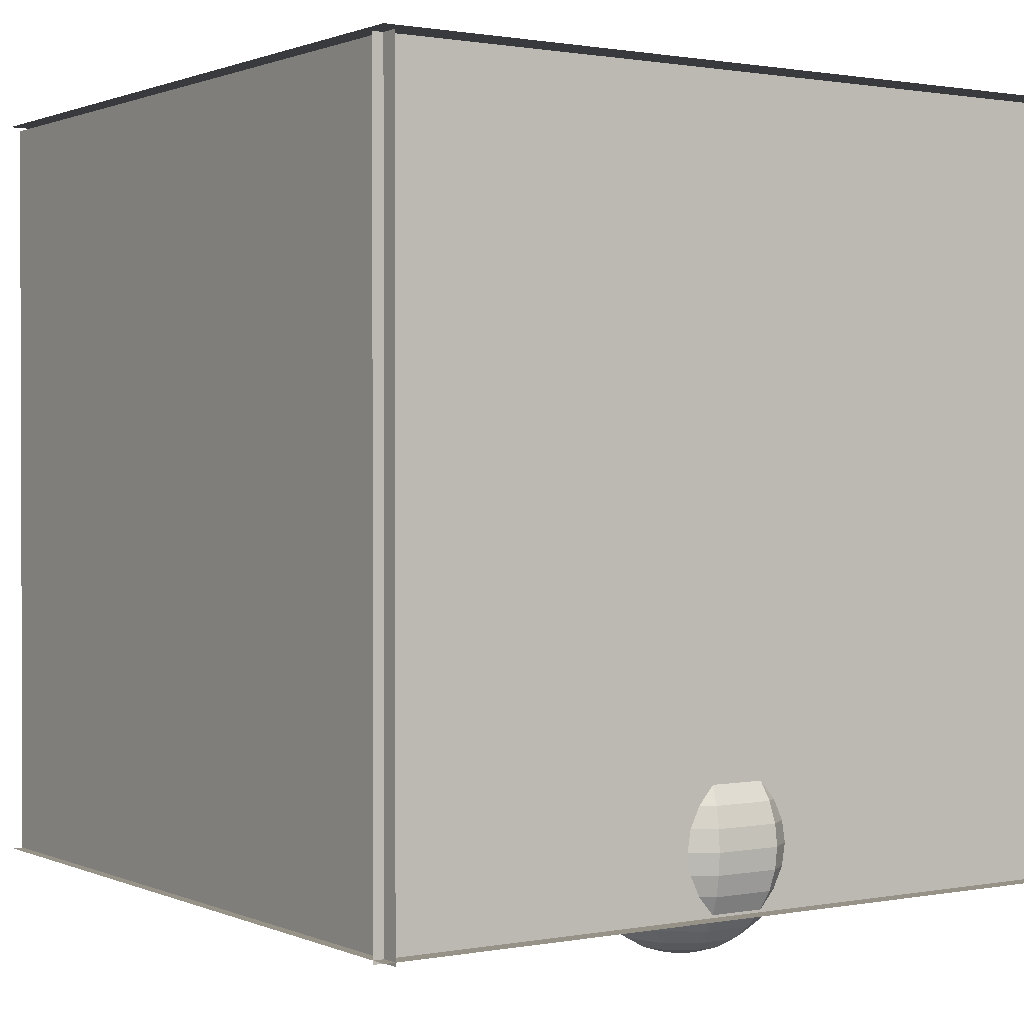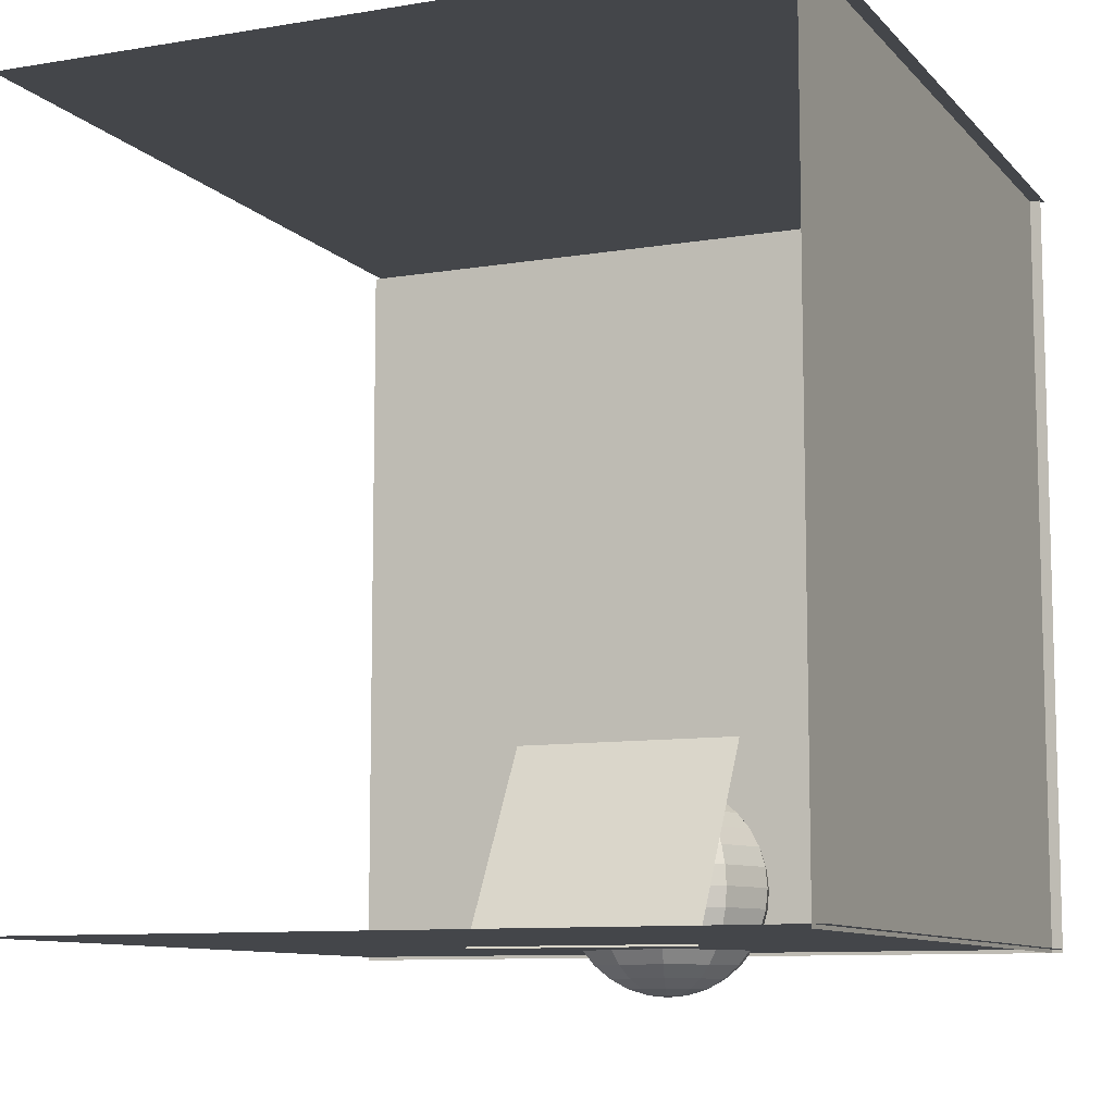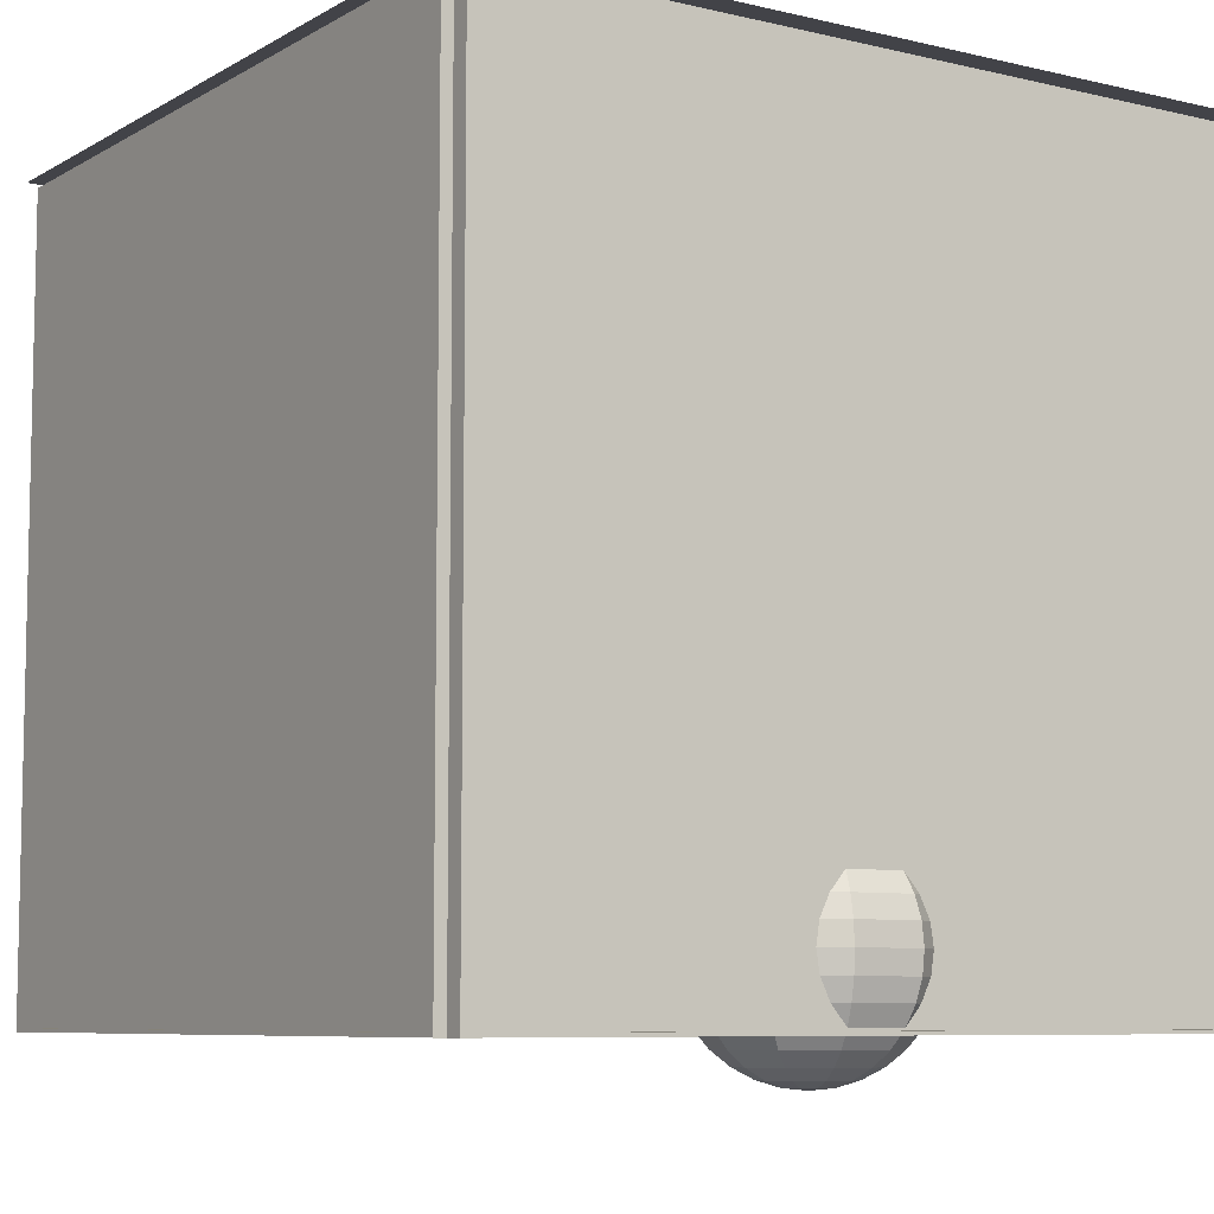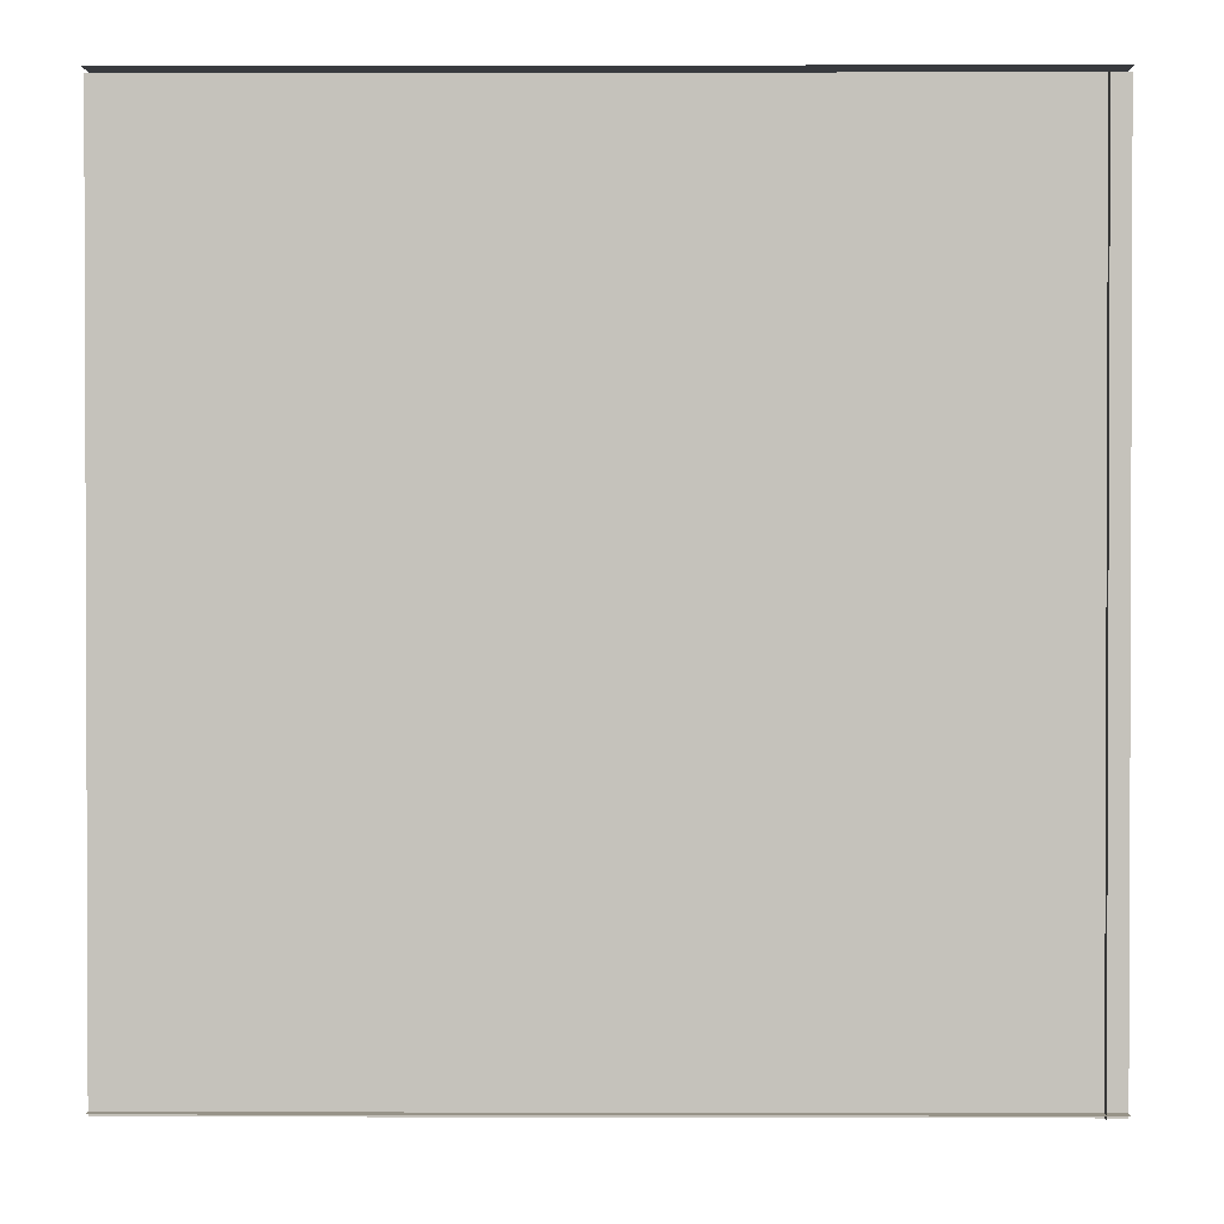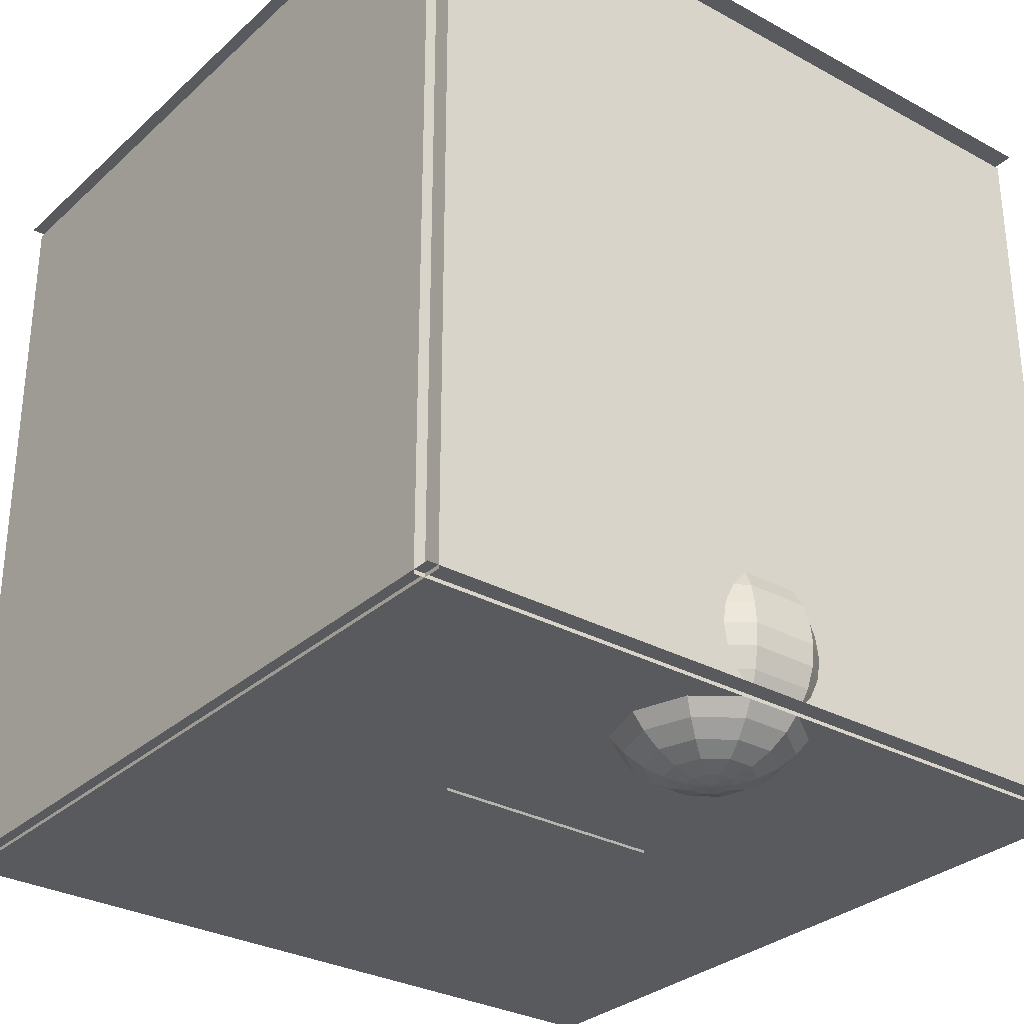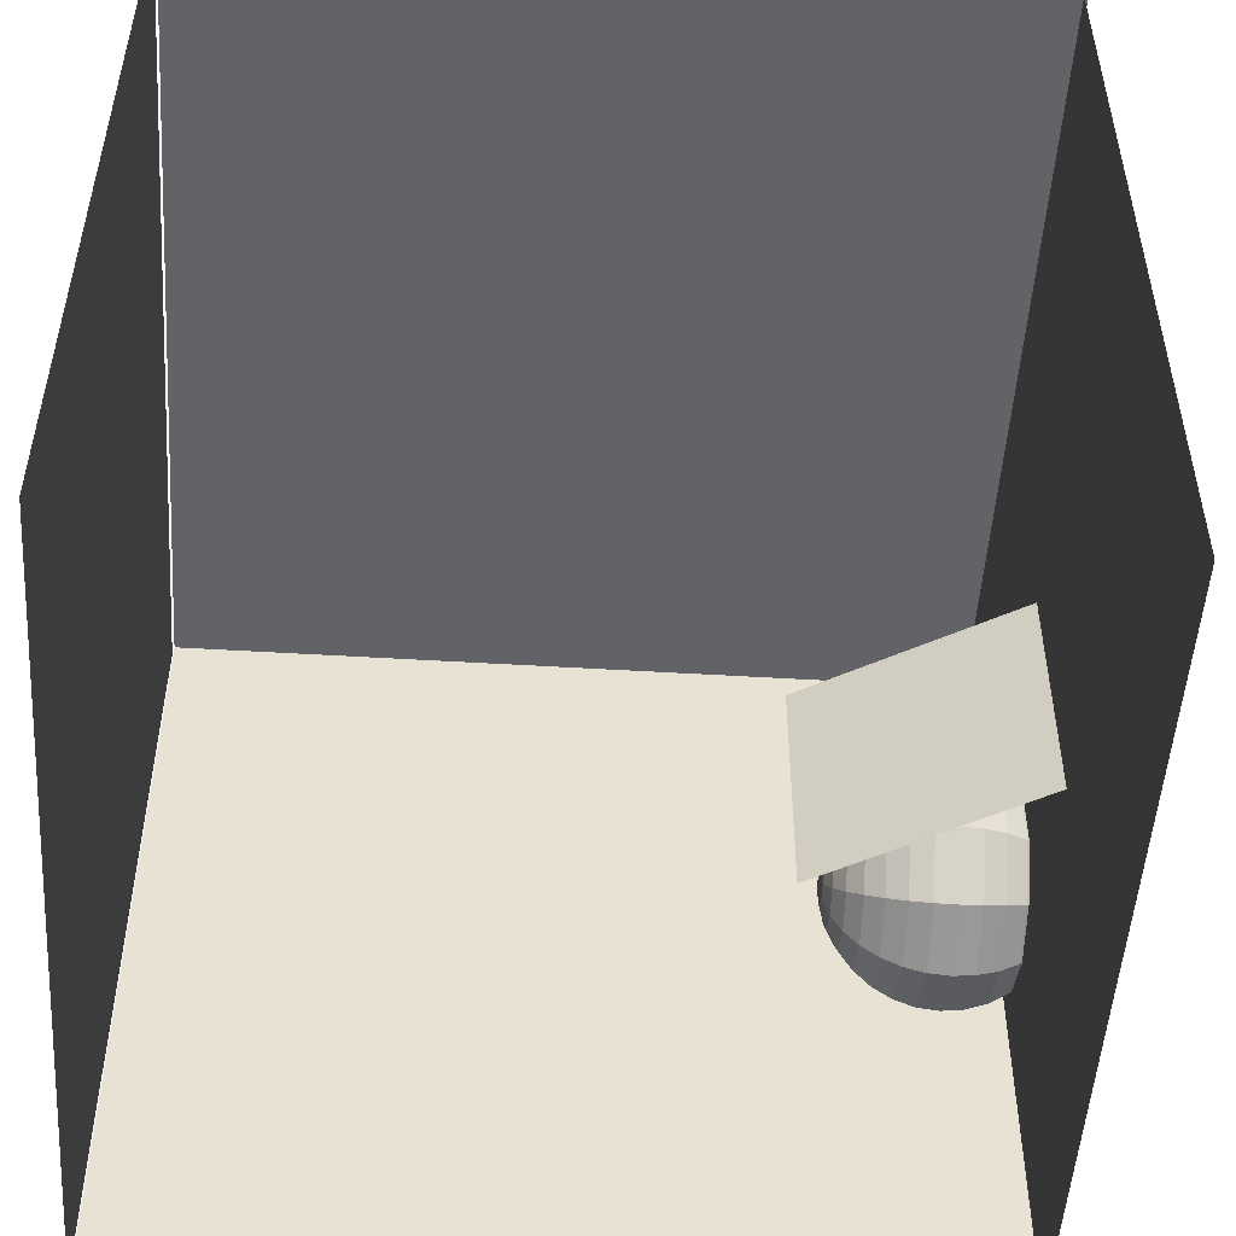
<metadata>
{"format":"obj","ext":"obj","renderer":"f3d","projection":"perspective","resolution":1024,"background":"white","views":[{"elev":1.0,"azim":56.1,"up":"+Y"},{"elev":-9.6,"azim":-66.5,"up":"+Y"},{"elev":-7.6,"azim":56.5,"up":"+Y"},{"elev":1.3,"azim":0.5,"up":"+Y"},{"elev":-30.5,"azim":51.9,"up":"+Y"},{"elev":-51.0,"azim":-93.8,"up":"+Z"}]}
</metadata>
<code>
o Plane_Plane.003
v -1.07 2.14 1.07
v 1.07 2.14 1.07
v -1.07 2.14 -1.07
v 1.07 2.14 -1.07
f 1 2 4 3
o Plane.001_Plane.004
v -1.07 2.13 1.04
v -1.07 -0.01 1.04
v 1.07 2.13 1.04
v 1.07 -0.01 1.04
f 5 6 8 7
o Plane.002_Plane.005
v 1.02 2.13 1.07
v 1.02 -0.01 1.07
v 1.02 2.13 -1.07
v 1.02 -0.01 -1.07
f 9 10 12 11
o Sphere_Sphere.001
v 0.7816 0.3837 -0.2121
v 0.7816 0.2301 -0.2942
v 0.7816 0.1715 -0.3
v 0.7816 -0.07792 -0.1667
v 0.7816 -0.1227 -0.05853
v 0.816 0.4658 -0.04735
v 0.849 0.4487 -0.09288
v 0.8795 0.421 -0.1348
v 0.9062 0.3837 -0.1716
v 0.9282 0.3382 -0.2018
v 0.9445 0.2863 -0.2242
v 0.9545 0.2301 -0.238
v 0.9579 0.1715 -0.2427
v 0.9545 0.113 -0.238
v 0.9445 0.05672 -0.2242
v 0.9282 0.004853 -0.2018
v 0.9062 -0.04061 -0.1716
v 0.8795 -0.07792 -0.1348
v 0.849 -0.1056 -0.09288
v 0.816 -0.1227 -0.04735
v 0.8372 0.4658 -0.01809
v 0.8907 0.4487 -0.03548
v 0.9401 0.421 -0.0515
v 0.9833 0.3837 -0.06555
v 1.019 0.3382 -0.07708
v 1.045 0.2863 -0.08565
v 1.061 0.2301 -0.09092
v 1.067 0.1715 -0.0927
v 1.061 0.113 -0.09092
v 1.045 0.05672 -0.08565
v 1.019 0.004853 -0.07708
v 0.9833 -0.04061 -0.06555
v 0.9401 -0.07792 -0.0515
v 0.8907 -0.1056 -0.03548
v 0.8372 -0.1227 -0.01809
v 0.8372 0.4658 0.01809
v 0.8907 0.4487 0.03548
v 0.9401 0.421 0.0515
v 0.9833 0.3837 0.06555
v 1.019 0.3382 0.07708
v 1.045 0.2863 0.08565
v 1.061 0.2301 0.09092
v 1.067 0.1715 0.0927
v 1.061 0.113 0.09092
v 1.045 0.05672 0.08565
v 1.019 0.004853 0.07708
v 0.9833 -0.04061 0.06555
v 0.9401 -0.07792 0.0515
v 0.8907 -0.1056 0.03548
v 0.8372 -0.1227 0.01809
v 0.816 0.4658 0.04735
v 0.849 0.4487 0.09288
v 0.8795 0.421 0.1348
v 0.9062 0.3837 0.1716
v 0.9282 0.3382 0.2018
v 0.9445 0.2863 0.2242
v 0.9545 0.2301 0.238
v 0.9579 0.1715 0.2427
v 0.9545 0.113 0.238
v 0.9445 0.05672 0.2242
v 0.9282 0.004853 0.2018
v 0.9062 -0.04061 0.1716
v 0.8795 -0.07792 0.1348
v 0.849 -0.1056 0.09288
v 0.816 -0.1227 0.04735
v 0.7816 0.4658 0.05853
v 0.7816 0.4487 0.1148
v 0.7816 0.421 0.1667
v 0.7816 0.3837 0.2121
v 0.7816 0.3382 0.2494
v 0.7816 0.2863 0.2772
v 0.7816 0.2301 0.2942
v 0.7816 0.1715 0.3
v 0.7816 0.113 0.2942
v 0.7816 0.05672 0.2772
v 0.7816 0.004853 0.2494
v 0.7816 -0.04061 0.2121
v 0.7816 -0.07792 0.1667
v 0.7816 -0.1056 0.1148
v 0.7816 -0.1227 0.05853
v 0.7816 0.4715 0
v 0.7472 0.4658 0.04735
v 0.7141 0.4487 0.09288
v 0.6836 0.421 0.1348
v 0.6569 0.3837 0.1716
v 0.6349 0.3382 0.2018
v 0.6186 0.2863 0.2242
v 0.6086 0.2301 0.238
v 0.6052 0.1715 0.2427
v 0.6086 0.113 0.238
v 0.6186 0.05672 0.2242
v 0.6349 0.004853 0.2018
v 0.6569 -0.04061 0.1716
v 0.6836 -0.07792 0.1348
v 0.7141 -0.1056 0.09288
v 0.7472 -0.1227 0.04735
v 0.7259 0.4658 0.01809
v 0.6724 0.4487 0.03548
v 0.623 0.421 0.0515
v 0.5798 0.3837 0.06555
v 0.5443 0.3382 0.07708
v 0.518 0.2863 0.08565
v 0.5017 0.2301 0.09092
v 0.4962 0.1715 0.0927
v 0.5017 0.113 0.09092
v 0.518 0.05672 0.08565
v 0.5443 0.004853 0.07708
v 0.5798 -0.04061 0.06555
v 0.623 -0.07792 0.0515
v 0.6724 -0.1056 0.03548
v 0.7259 -0.1227 0.01809
v 0.7259 0.4658 -0.01809
v 0.6724 0.4487 -0.03548
v 0.623 0.421 -0.0515
v 0.5798 0.3837 -0.06555
v 0.5443 0.3382 -0.07708
v 0.518 0.2863 -0.08565
v 0.5017 0.2301 -0.09092
v 0.4962 0.1715 -0.0927
v 0.5017 0.113 -0.09092
v 0.518 0.05672 -0.08565
v 0.5443 0.004853 -0.07708
v 0.5798 -0.04061 -0.06555
v 0.623 -0.07792 -0.0515
v 0.6724 -0.1056 -0.03548
v 0.7259 -0.1227 -0.01809
v 0.7816 -0.1285 0
v 0.7472 0.4658 -0.04735
v 0.7141 0.4487 -0.09288
v 0.6836 0.421 -0.1348
v 0.6569 0.3837 -0.1716
v 0.6349 0.3382 -0.2018
v 0.6186 0.2863 -0.2242
v 0.6086 0.2301 -0.238
v 0.6052 0.1715 -0.2427
v 0.6086 0.113 -0.238
v 0.6186 0.05672 -0.2242
v 0.6349 0.004853 -0.2018
v 0.6569 -0.04061 -0.1716
v 0.6836 -0.07792 -0.1348
v 0.7141 -0.1056 -0.09288
v 0.7472 -0.1227 -0.04735
v 0.7816 0.4658 -0.05853
v 0.7816 0.4487 -0.1148
v 0.7816 0.421 -0.1667
v 0.7816 0.3382 -0.2494
v 0.7816 0.2863 -0.2772
v 0.7816 0.113 -0.2942
v 0.7816 0.05672 -0.2772
v 0.7816 0.004853 -0.2494
v 0.7816 -0.04061 -0.2121
v 0.7816 -0.1056 -0.1148
f 15 14 24 25
f 155 93 18
f 139 17 32
f 160 15 25 26
f 156 155 18 19
f 161 160 26 27
f 157 156 19 20
f 162 161 27 28
f 13 157 20 21
f 163 162 28 29
f 158 13 21 22
f 16 163 29 30
f 159 158 22 23
f 164 16 30 31
f 14 159 23 24
f 17 164 31 32
f 24 23 38 39
f 32 31 46 47
f 25 24 39 40
f 18 93 33
f 139 32 47
f 26 25 40 41
f 19 18 33 34
f 27 26 41 42
f 20 19 34 35
f 28 27 42 43
f 21 20 35 36
f 29 28 43 44
f 22 21 36 37
f 30 29 44 45
f 23 22 37 38
f 31 30 45 46
f 43 42 57 58
f 36 35 50 51
f 44 43 58 59
f 37 36 51 52
f 45 44 59 60
f 38 37 52 53
f 46 45 60 61
f 39 38 53 54
f 47 46 61 62
f 40 39 54 55
f 33 93 48
f 139 47 62
f 41 40 55 56
f 34 33 48 49
f 42 41 56 57
f 35 34 49 50
f 62 61 76 77
f 55 54 69 70
f 48 93 63
f 139 62 77
f 56 55 70 71
f 49 48 63 64
f 57 56 71 72
f 50 49 64 65
f 58 57 72 73
f 51 50 65 66
f 59 58 73 74
f 52 51 66 67
f 60 59 74 75
f 53 52 67 68
f 61 60 75 76
f 54 53 68 69
f 66 65 80 81
f 74 73 88 89
f 67 66 81 82
f 75 74 89 90
f 68 67 82 83
f 76 75 90 91
f 69 68 83 84
f 77 76 91 92
f 70 69 84 85
f 63 93 78
f 139 77 92
f 71 70 85 86
f 64 63 78 79
f 72 71 86 87
f 65 64 79 80
f 73 72 87 88
f 85 84 100 101
f 78 93 94
f 139 92 108
f 86 85 101 102
f 79 78 94 95
f 87 86 102 103
f 80 79 95 96
f 88 87 103 104
f 81 80 96 97
f 89 88 104 105
f 82 81 97 98
f 90 89 105 106
f 83 82 98 99
f 91 90 106 107
f 84 83 99 100
f 92 91 107 108
f 105 104 119 120
f 98 97 112 113
f 106 105 120 121
f 99 98 113 114
f 107 106 121 122
f 100 99 114 115
f 108 107 122 123
f 101 100 115 116
f 94 93 109
f 139 108 123
f 102 101 116 117
f 95 94 109 110
f 103 102 117 118
f 96 95 110 111
f 104 103 118 119
f 97 96 111 112
f 139 123 138
f 117 116 131 132
f 110 109 124 125
f 118 117 132 133
f 111 110 125 126
f 119 118 133 134
f 112 111 126 127
f 120 119 134 135
f 113 112 127 128
f 121 120 135 136
f 114 113 128 129
f 122 121 136 137
f 115 114 129 130
f 123 122 137 138
f 116 115 130 131
f 109 93 124
f 136 135 151 152
f 129 128 144 145
f 137 136 152 153
f 130 129 145 146
f 138 137 153 154
f 131 130 146 147
f 124 93 140
f 139 138 154
f 132 131 147 148
f 125 124 140 141
f 133 132 148 149
f 126 125 141 142
f 134 133 149 150
f 127 126 142 143
f 135 134 150 151
f 128 127 143 144
f 141 140 155 156
f 149 148 160 161
f 142 141 156 157
f 150 149 161 162
f 143 142 157 13
f 151 150 162 163
f 144 143 13 158
f 152 151 163 16
f 145 144 158 159
f 153 152 16 164
f 146 145 159 14
f 154 153 164 17
f 147 146 14 15
f 140 93 155
f 139 154 17
f 148 147 15 160
o Plane.003_Plane.006
v 0.1505 -0.005788 0.33
v 0.4805 0.5658 0.33
v 0.1505 -0.005788 -0.33
v 0.4805 0.5658 -0.33
f 165 166 168 167
o Plane.004_Plane.007
v -1.07 0 1.07
v 1.07 0 1.07
v -1.07 0 -1.07
v 1.07 0 -1.07
f 169 170 172 171

</code>
